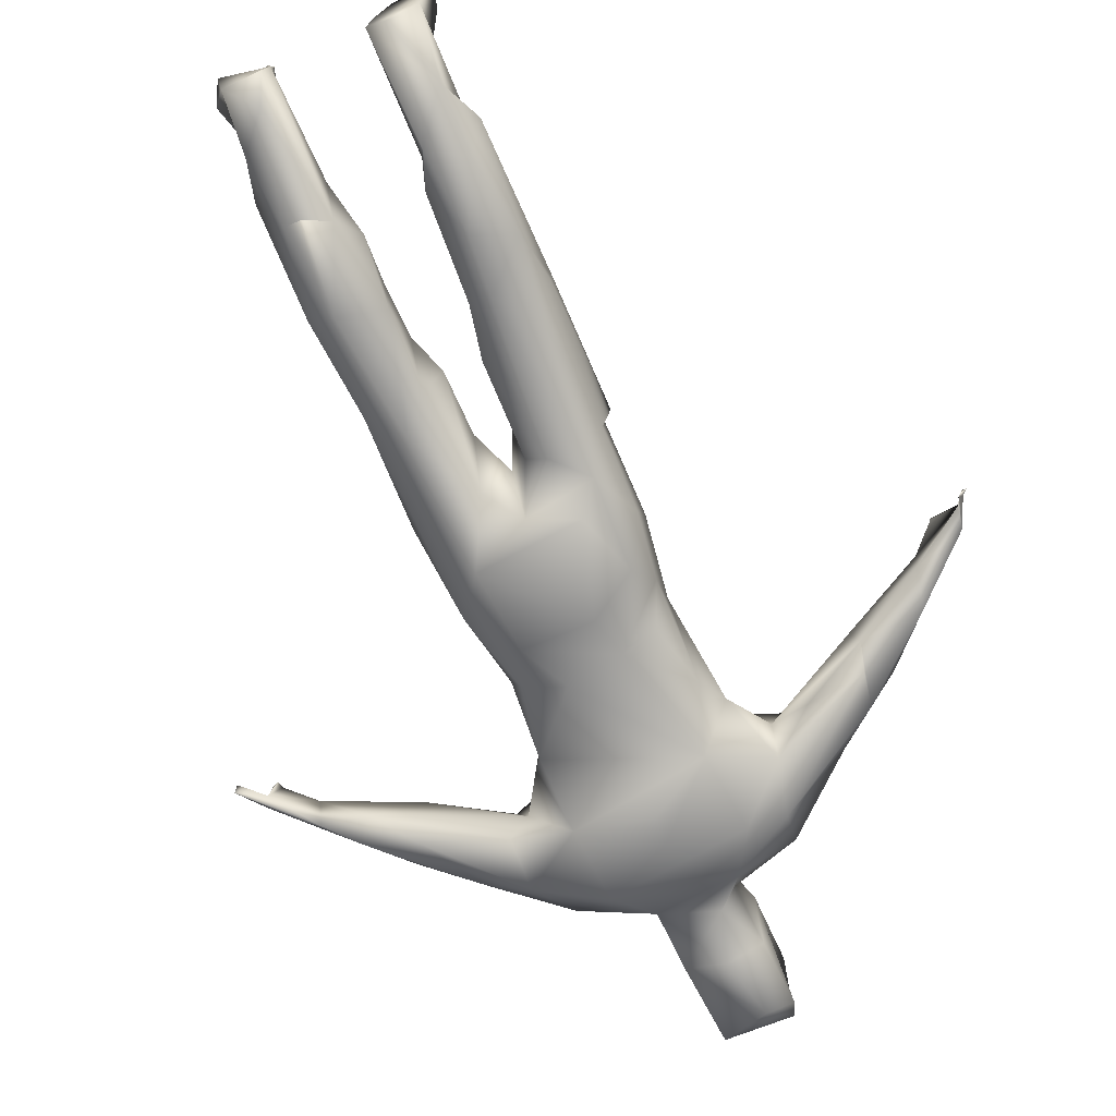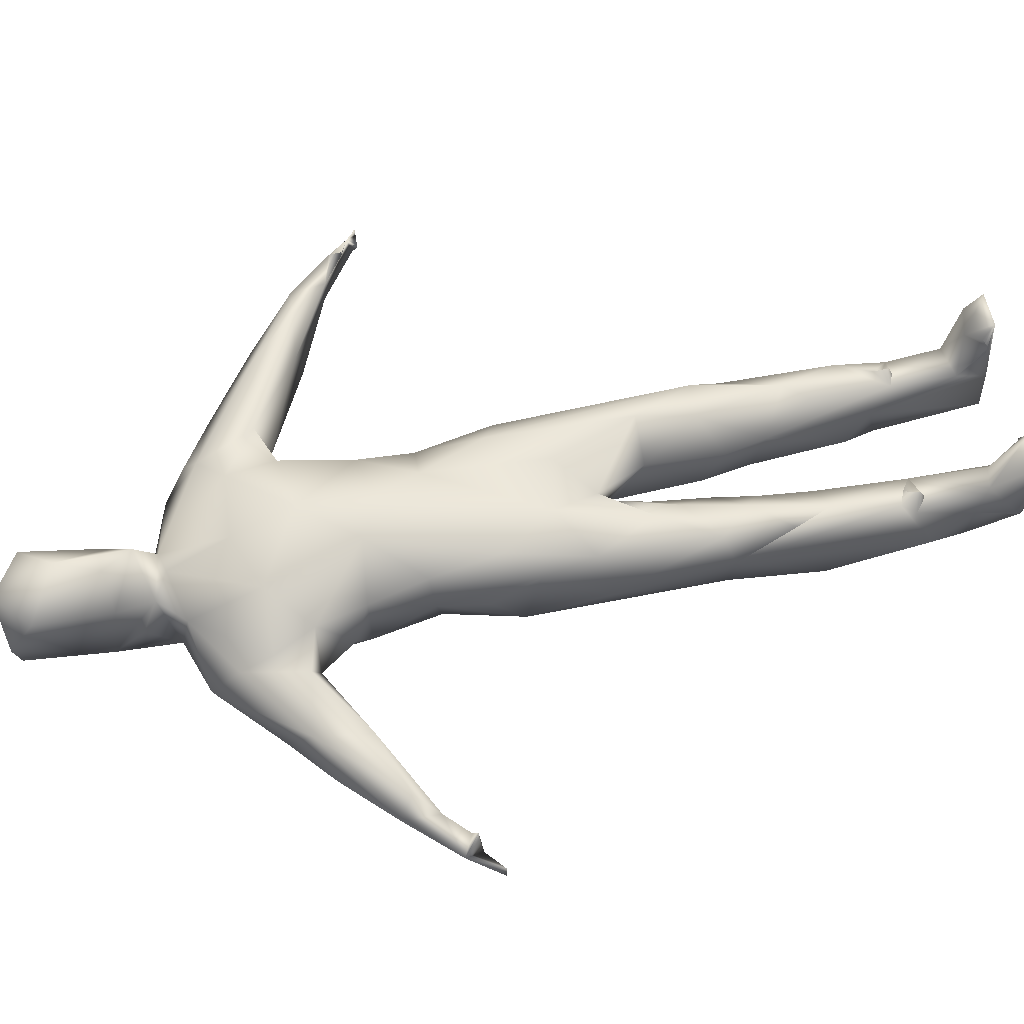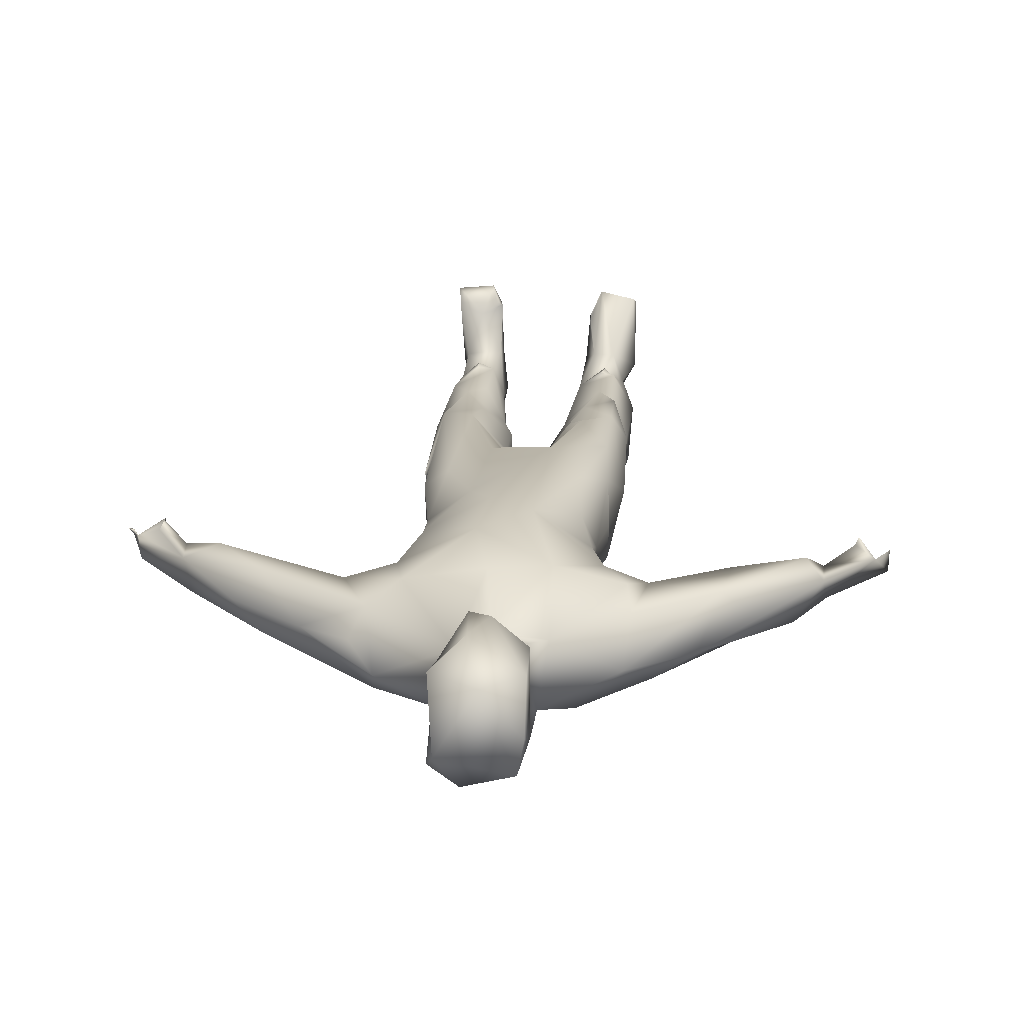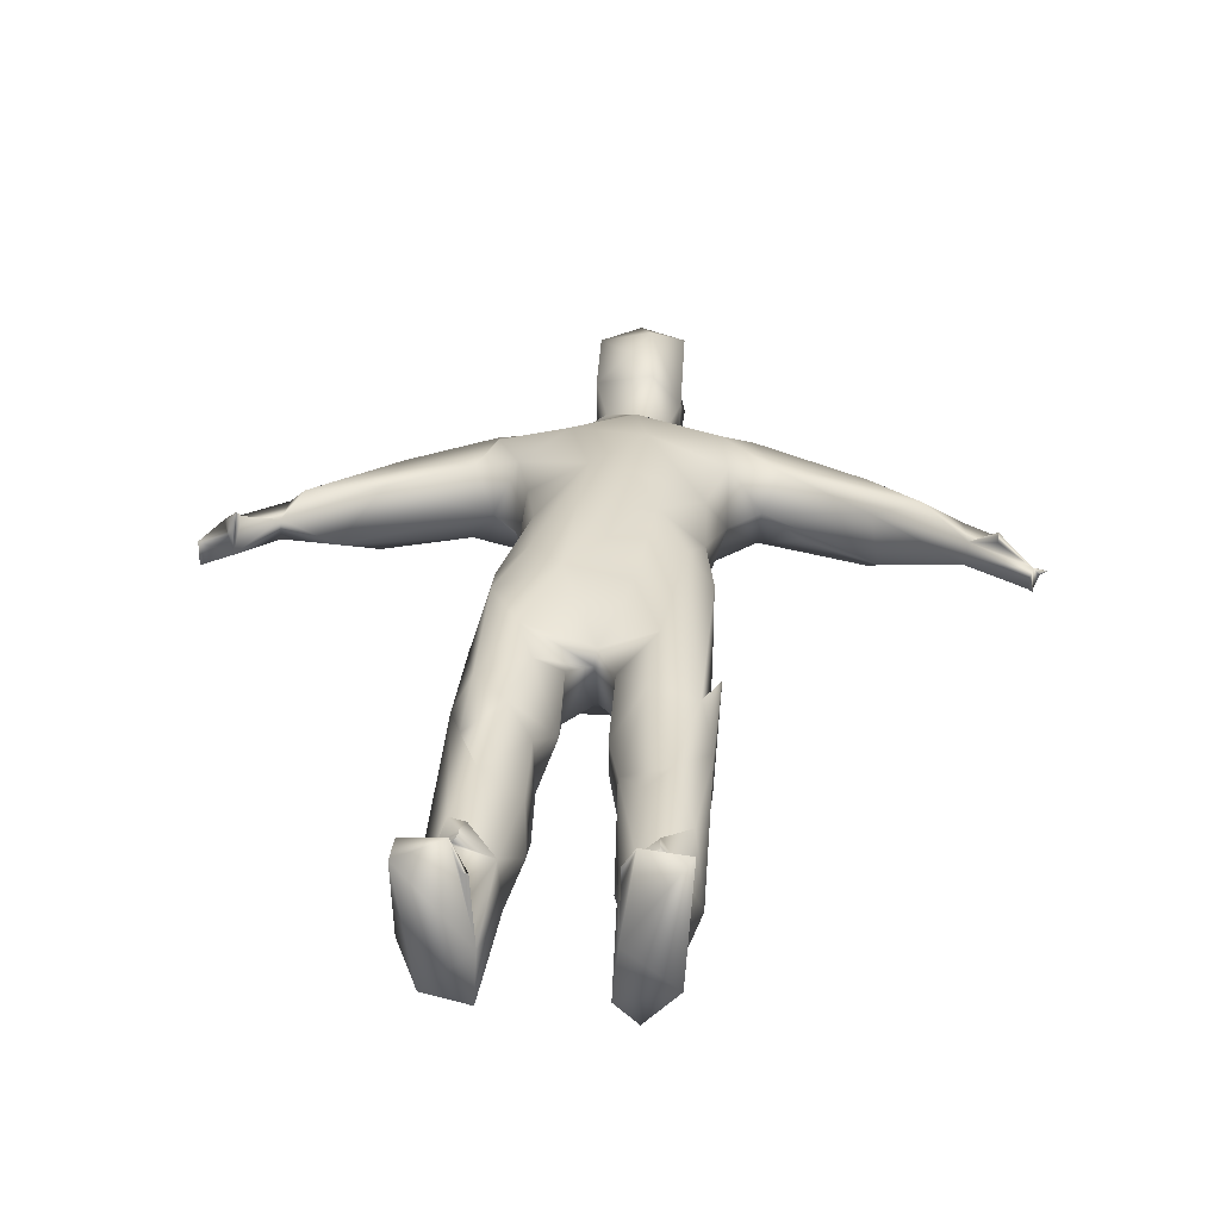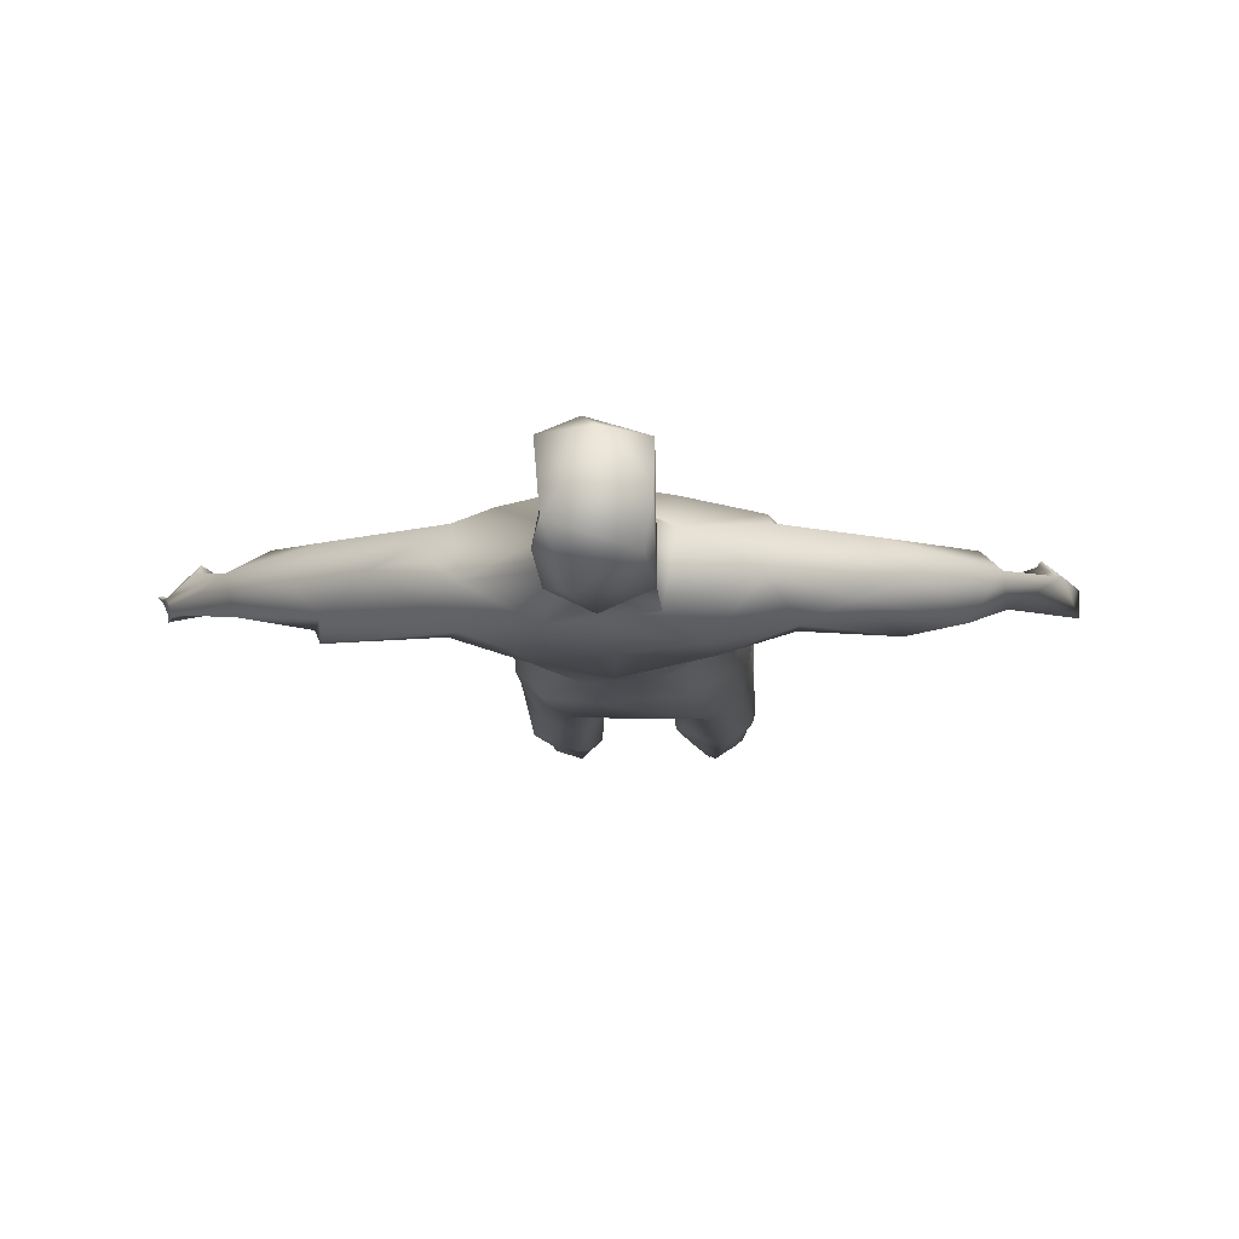
<metadata>
{"format":"obj","ext":"obj","renderer":"f3d","projection":"perspective","resolution":1024,"background":"white","views":[{"elev":-72.6,"azim":23.2,"up":"+Z"},{"elev":61.4,"azim":-102.9,"up":"+Z"},{"elev":22.1,"azim":-175.9,"up":"+Z"},{"elev":26.7,"azim":4.5,"up":"+Z"},{"elev":-8.4,"azim":-177.3,"up":"+Z"}]}
</metadata>
<code>
v 28.01 72.06 60.83
v 27.97 72.16 63
v 29.54 75.58 63.48
v 30.6 73.61 61.15
v 33.88 78.03 60.67
v 30.6 74 64.4
v 31 74 65
v 31 74 65
v 31 74 65
v 31.33 74.5 64.42
v 31 74 65
v 35.95 78.98 64.92
v 34.4 80.44 63.21
v 34.22 76.65 63.18
v 38.58 78.69 60.01
v 42.65 81.03 64.66
v 36.98 80.67 59.3
v 40.03 85.23 61.8
v 41.84 82.01 58.12
v 45.5 89.02 59.94
v 43.55 86.59 64.68
v 49.64 85 58.14
v 49.93 85.54 64.9
v 57.16 16.53 55.93
v 52.85 15.71 61.38
v 54.03 20.05 57.14
v 54.42 14.28 58.05
v 58.27 14.04 57.26
v 58.47 14.37 61.46
v 52.86 14 68.37
v 54.67 26.43 55.95
v 52.81 24.15 59.15
v 54.08 19.53 60.76
v 55.23 18.1 63.24
v 54.39 25.64 62.8
v 57.42 17.66 63.2
v 53.13 15.67 69.15
v 56.5 26.24 54.79
v 52.99 34.64 57.17
v 52.99 44.07 62.94
v 54.94 27.23 63.97
v 55.6 24.6 63.45
v 56 25 64
v 56 25.5 64
v 55.48 34.78 55.2
v 56.66 46.93 56.1
v 54.5 37.84 64.77
v 53.69 44.3 58.15
v 54.61 45.07 65.65
v 52.88 56.13 61.82
v 54.6 57.32 66.93
v 54.29 62.82 65.54
v 57.36 59.86 54.65
v 53.97 67.72 62.83
v 54.22 64.18 58.06
v 54.96 72.76 62.74
v 56.34 73.12 65.95
v 53.93 80.78 60.9
v 55.08 79.04 58.33
v 55.19 79.21 65.45
v 55.48 85.81 56.28
v 49.47 90.18 57.86
v 51.55 84.56 60.61
v 53.88 84.38 65.88
v 51.72 88.61 66.08
v 51.86 94.94 60.81
v 55.94 93.18 56.28
v 51.34 91.97 64.81
v 58.12 88.42 67.53
v 57.45 14.6 67.4
v 58 15 66.5
v 58 15 67
v 58 15.4 65.4
v 58 15 66.5
v 58 15 67
v 58.68 27.62 56.2
v 58.66 25.13 61.97
v 56.76 14.94 69.75
v 60.11 30.01 59.12
v 56 25 64
v 56 25.5 64
v 56.4 26.6 64
v 59.77 36.25 56.48
v 59.36 43.84 56.4
v 56.25 33.73 64.36
v 59.6 40.34 62.93
v 59.62 34.51 61.52
v 57.49 41.9 65.44
v 61.03 50.55 63.41
v 61.18 43.81 61.32
v 58.78 48.09 65.77
v 60.39 54.02 56.79
v 62.97 57.64 56.85
v 62.97 54.46 61.83
v 57.48 51.09 67.28
v 59.88 60.34 67.85
v 63.17 55.14 63.12
v 65.01 67.95 55
v 67.64 59.07 54.93
v 56.91 65.78 66.92
v 58.07 68.08 55.61
v 56.39 71.98 57.92
v 60.43 72.91 56.08
v 60.53 78.47 68.62
v 68.92 83.75 56.08
v 62.82 86.82 54.55
v 69.83 91.53 56.01
v 58.98 96.84 57.83
v 58.04 95.86 63.91
v 63.68 90.53 68.06
v 62.92 96.92 65.38
v 59.13 103.3 58.49
v 59.21 102.2 66.14
v 60.45 98.42 64.61
v 60.14 100.2 59.4
v 63.1 103.4 56.76
v 64.47 99.59 68.05
v 62.34 102.6 69.05
v 59.02 112.4 63.07
v 59.65 111.9 59.53
v 64.39 109.7 57.2
v 59.02 109.8 67.35
v 63.94 106.9 69.4
v 62.59 113 67.5
v 67.46 14.29 57.86
v 67.93 14.2 62.36
v 67.02 26.27 60.97
v 69.39 14.38 56.08
v 72.96 14.07 69.58
v 72.25 14.29 58.94
v 68 15 66.5
v 68 15 67.5
v 68 15 68
v 68 15 67.5
v 68 15 68
v 69.11 14.22 69.98
v 68.65 15.35 68.33
v 67.94 25.05 55.74
v 71.31 27.24 55.99
v 71.43 20.63 56.19
v 68.04 17.39 63.33
v 68.38 24.09 63.35
v 71.69 17.83 62.93
v 69.6 23.6 63.58
v 70.12 16.58 67.36
v 70 24 64
v 70 24 64
v 68.64 32.89 54.85
v 66.13 37.28 61.89
v 66.04 38.57 57.38
v 66.54 28.51 57.22
v 70 24.5 64
v 70 24.5 64
v 70 25.5 64
v 68.11 38.61 56.02
v 71.88 43.64 65.09
v 68.43 32.4 63.93
v 67.84 44.23 65.85
v 70.27 34.76 64.35
v 71.22 42.6 56.96
v 65.07 41.83 62.22
v 65 43.72 58.03
v 65 50.01 63.59
v 64.94 52.96 57.86
v 69.89 56.42 56.23
v 66.93 53.25 56.01
v 68.41 50.26 67.34
v 69.59 65.23 55.89
v 71.95 61.29 58.39
v 65.72 59.16 67.2
v 69.51 64.83 66.89
v 71.92 63.58 64.79
v 66.03 72.07 56.11
v 69.35 71.73 57.76
v 70.79 71.55 64.44
v 71.02 67.8 59.13
v 66.72 71.82 67.65
v 70.87 77.94 58.6
v 64.53 76.41 68.91
v 70.5 77.32 65.82
v 74.72 87.06 57.58
v 65.15 83.95 69
v 72.13 84.69 65.78
v 62.55 90.04 55.85
v 67.39 95.78 57.18
v 71.17 89.84 66.52
v 74.04 92.32 64.92
v 64.43 99.02 58.27
v 66.71 103.6 58.45
v 67.02 101.8 64.38
v 65.83 97.44 63.61
v 66.12 98.32 60.66
v 66.21 113.1 61.47
v 66.92 111 59.88
v 66.87 110.1 67.49
v 72.7 15.94 68.05
v 71.85 23.39 62.11
v 73.1 24.83 58.51
v 72.23 28.81 62.9
v 72.45 34.6 56.17
v 73 40.33 62.4
v 72.97 39.67 59.2
v 72.09 53.11 58.41
v 73.06 52.79 61.86
v 72.22 81.39 61.56
v 75.09 85.21 61.33
v 76.67 86.2 64.87
v 78.87 83.98 59.35
v 73.04 96.01 60.16
v 73.42 92.35 57.21
v 80.12 90.33 61.93
v 75.43 93.55 62.32
v 84.49 80.75 63.62
v 84.59 82.65 57.77
v 85.37 80.18 59.13
v 86.94 85.1 61.98
v 83.99 86.41 59.36
v 88.76 80.09 65.21
v 84.22 84.99 64.92
v 91.51 80.01 60.22
v 92.65 76.21 63.44
v 92.28 79.82 63.54
v 95 73 66
v 95 73 66
v 95 74 64.5
v 95 73 66
v 95 74 65
v 95 73 66
v 95 74.5 65
v 95 75 65
v 95 73 66
v 95 73 66
v 95 74 65
v 95 73 66
v 95 73 66
v 95 74.5 65
v 95.33 75.33 64.33
v 95 75 65
v 98 72 61
v 98 72 61.5
v 97.94 73.02 62.78
v 98 72 61
v 98 72 61.5
v 98.4 72 62.6
v 98.5 72 63
v 99 72 63
v 99 72 63
v 92.44 76.42 61.17
v 97.6 72.6 61
v 97.29 74.72 61.14
v 98.45 72.4 62.6
v 98.4 72.4 63
v 99 72 63
v 99 72 63
f 1 2 3
f 5 1 3
f 3 4 6
f 9 6 4
f 10 9 4
f 8 10 3
f 13 5 3
f 14 4 5
f 14 5 15
f 13 14 12
f 17 15 5
f 18 17 13
f 13 12 21
f 20 17 18
f 20 19 17
f 21 20 18
f 20 62 19
f 16 15 63
f 16 63 23
f 16 23 21
f 30 25 27
f 25 30 37
f 33 26 27
f 35 33 34
f 26 24 27
f 34 25 37
f 39 32 40
f 35 32 33
f 35 43 44
f 40 47 49
f 50 49 51
f 51 49 95
f 53 48 55
f 50 51 52
f 100 52 51
f 56 55 54
f 52 100 57
f 59 102 56
f 60 56 57
f 63 15 22
f 22 62 61
f 63 22 61
f 61 58 63
f 66 62 20
f 67 62 66
f 109 66 68
f 24 28 27
f 78 29 70
f 72 29 71
f 73 71 29
f 74 36 78
f 76 24 31
f 36 29 77
f 76 28 24
f 77 29 76
f 76 31 38
f 80 42 77
f 41 77 85
f 45 76 38
f 83 87 79
f 86 85 87
f 47 85 88
f 86 83 84
f 91 88 90
f 91 90 89
f 92 84 46
f 89 90 92
f 94 92 93
f 49 91 95
f 95 91 94
f 97 95 94
f 96 95 97
f 92 46 53
f 170 96 97
f 59 103 102
f 105 59 61
f 106 105 61
f 69 104 182
f 184 61 67
f 68 65 109
f 65 69 109
f 69 111 109
f 69 110 111
f 110 69 182
f 109 114 108
f 112 114 113
f 116 188 112
f 113 114 117
f 120 112 119
f 121 112 120
f 119 113 122
f 124 122 123
f 124 123 195
f 121 120 193
f 124 119 122
f 125 126 127
f 126 125 130
f 126 130 129
f 125 128 130
f 141 126 131
f 131 126 136
f 135 145 134
f 137 133 136
f 136 145 137
f 129 145 136
f 140 125 138
f 142 127 141
f 142 143 197
f 140 130 128
f 145 143 141
f 147 144 197
f 139 138 148
f 142 146 152
f 199 154 197
f 199 142 154
f 155 200 148
f 155 148 150
f 149 159 158
f 162 150 149
f 166 150 162
f 165 155 166
f 164 163 94
f 164 94 93
f 170 97 167
f 163 158 167
f 171 167 156
f 165 166 93
f 99 165 93
f 96 170 177
f 177 170 171
f 171 156 172
f 173 176 168
f 178 176 174
f 175 176 178
f 175 171 172
f 179 177 180
f 181 105 107
f 182 104 179
f 182 179 180
f 182 180 183
f 182 183 186
f 184 105 106
f 184 107 105
f 110 191 111
f 191 110 186
f 188 185 108
f 189 188 116
f 189 192 188
f 190 192 189
f 209 192 191
f 114 111 191
f 118 117 123
f 121 189 116
f 193 190 194
f 123 190 195
f 195 190 193
f 194 121 193
f 195 193 124
f 196 129 130
f 197 130 140
f 196 130 143
f 199 198 201
f 201 198 200
f 203 160 165
f 203 204 202
f 204 156 201
f 203 165 169
f 203 169 172
f 205 181 206
f 183 205 206
f 208 181 214
f 183 206 207
f 186 183 207
f 209 211 210
f 209 212 211
f 187 207 219
f 207 206 213
f 206 215 213
f 215 208 214
f 217 215 214
f 207 213 218
f 219 207 218
f 211 217 210
f 217 211 216
f 248 221 213
f 215 220 248
f 220 222 250
f 221 248 241
f 229 225 227
f 230 221 229
f 233 225 241
f 238 241 237
f 230 237 221
f 222 221 237
f 216 220 217
f 222 220 216
f 241 244 245
f 241 239 240
f 241 248 249
f 250 243 242
f 251 243 250
f 252 241 245
f 251 246 244
f 252 253 251
f 241 222 237
f 4 2 1
f 3 2 4
f 1 5 4
f 8 3 6
f 16 14 15
f 14 10 4
f 3 10 14
f 13 3 14
f 16 12 14
f 13 17 5
f 21 12 16
f 13 21 18
f 15 17 19
f 19 22 15
f 62 22 19
f 68 21 23
f 30 27 29
f 37 30 78
f 33 27 25
f 34 33 25
f 32 26 33
f 26 31 24
f 37 78 34
f 31 26 32
f 39 31 32
f 41 32 35
f 41 40 32
f 35 42 43
f 41 35 44
f 45 38 31
f 45 46 83
f 45 31 39
f 46 45 39
f 40 41 85
f 47 40 85
f 48 39 40
f 48 46 39
f 49 47 88
f 50 48 40
f 50 40 49
f 55 48 50
f 55 50 52
f 53 46 48
f 52 54 55
f 56 54 52
f 56 102 55
f 57 56 52
f 60 58 59
f 60 59 56
f 64 23 63
f 63 58 64
f 61 59 58
f 64 65 23
f 64 58 60
f 21 66 20
f 66 21 68
f 62 67 61
f 68 23 65
f 69 65 64
f 29 27 28
f 78 30 29
f 72 70 29
f 74 73 36
f 75 74 78
f 75 78 70
f 35 34 77
f 77 34 36
f 76 29 28
f 78 36 34
f 36 73 29
f 42 35 77
f 79 77 76
f 79 87 77
f 77 81 80
f 77 82 81
f 82 41 44
f 41 82 77
f 45 83 76
f 84 83 46
f 85 77 87
f 76 83 79
f 86 88 85
f 86 87 83
f 84 90 86
f 90 88 86
f 49 88 91
f 84 92 90
f 92 94 89
f 51 95 96
f 94 91 89
f 53 93 92
f 93 53 99
f 98 99 53
f 100 51 96
f 53 101 98
f 103 173 101
f 55 101 53
f 55 102 101
f 102 103 101
f 100 96 104
f 173 103 105
f 60 57 104
f 57 100 104
f 105 103 59
f 104 64 60
f 69 64 104
f 184 106 61
f 67 107 184
f 108 67 66
f 108 185 67
f 109 108 66
f 115 108 114
f 112 115 114
f 115 112 108
f 112 188 108
f 114 109 111
f 118 113 117
f 121 116 112
f 119 112 113
f 122 113 118
f 122 118 123
f 124 120 119
f 124 193 120
f 134 141 131
f 132 131 136
f 133 132 136
f 134 145 141
f 135 137 145
f 136 126 129
f 140 128 125
f 139 140 138
f 138 125 127
f 141 127 126
f 142 141 143
f 197 144 142
f 148 138 151
f 149 151 127
f 151 138 127
f 149 127 142
f 157 149 142
f 142 144 146
f 157 142 159
f 197 153 147
f 154 153 197
f 154 142 152
f 159 142 199
f 148 200 139
f 149 150 151
f 148 151 150
f 149 157 159
f 158 159 156
f 165 160 155
f 160 200 155
f 163 162 161
f 164 162 163
f 162 149 161
f 158 163 161
f 150 166 155
f 158 161 149
f 97 94 163
f 164 166 162
f 167 97 163
f 167 158 156
f 168 99 98
f 168 165 99
f 93 166 164
f 168 169 165
f 171 170 167
f 101 173 98
f 173 168 98
f 174 176 173
f 168 176 169
f 176 172 169
f 175 177 171
f 176 175 172
f 178 174 173
f 178 205 175
f 205 180 175
f 179 104 96
f 179 96 177
f 180 177 175
f 105 178 173
f 105 205 178
f 205 183 180
f 67 185 107
f 185 210 107
f 185 209 210
f 186 110 182
f 187 191 186
f 187 209 191
f 190 191 192
f 188 192 185
f 192 209 185
f 191 117 114
f 190 117 191
f 194 190 189
f 194 189 121
f 123 117 190
f 197 143 130
f 145 196 143
f 196 145 129
f 140 198 197
f 198 140 139
f 199 197 198
f 139 200 198
f 201 159 199
f 156 159 201
f 160 202 200
f 200 202 201
f 203 202 160
f 204 201 202
f 204 203 156
f 203 172 156
f 181 205 105
f 206 181 208
f 107 210 181
f 187 212 209
f 210 214 181
f 211 212 187
f 187 186 207
f 210 217 214
f 206 208 215
f 219 216 211
f 211 187 219
f 213 215 248
f 217 220 215
f 220 250 248
f 218 213 221
f 222 218 221
f 229 221 225
f 241 225 221
f 241 236 233
f 238 236 241
f 222 216 219
f 222 219 218
f 244 241 240
f 247 245 244
f 241 249 239
f 250 249 248
f 241 250 222
f 249 250 242
f 251 244 243
f 241 251 250
f 241 252 251
f 254 252 245

</code>
